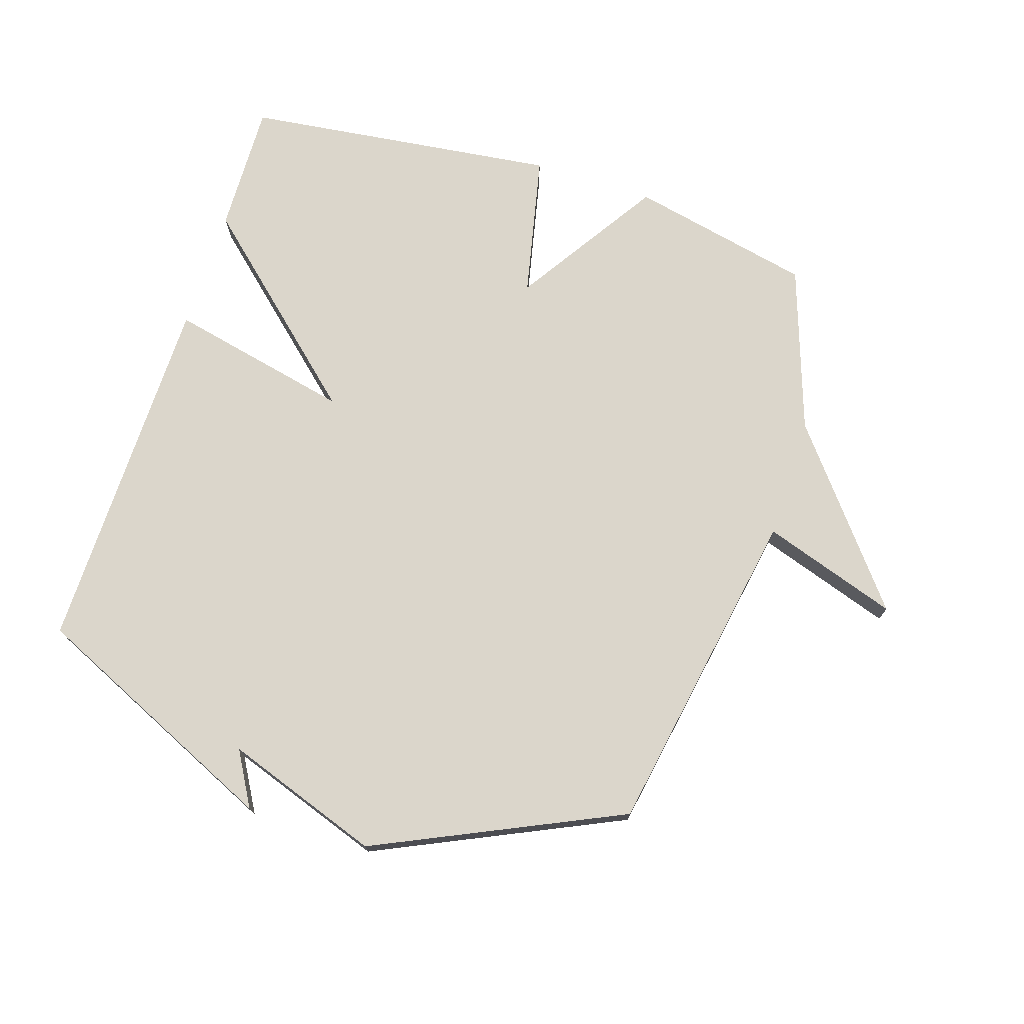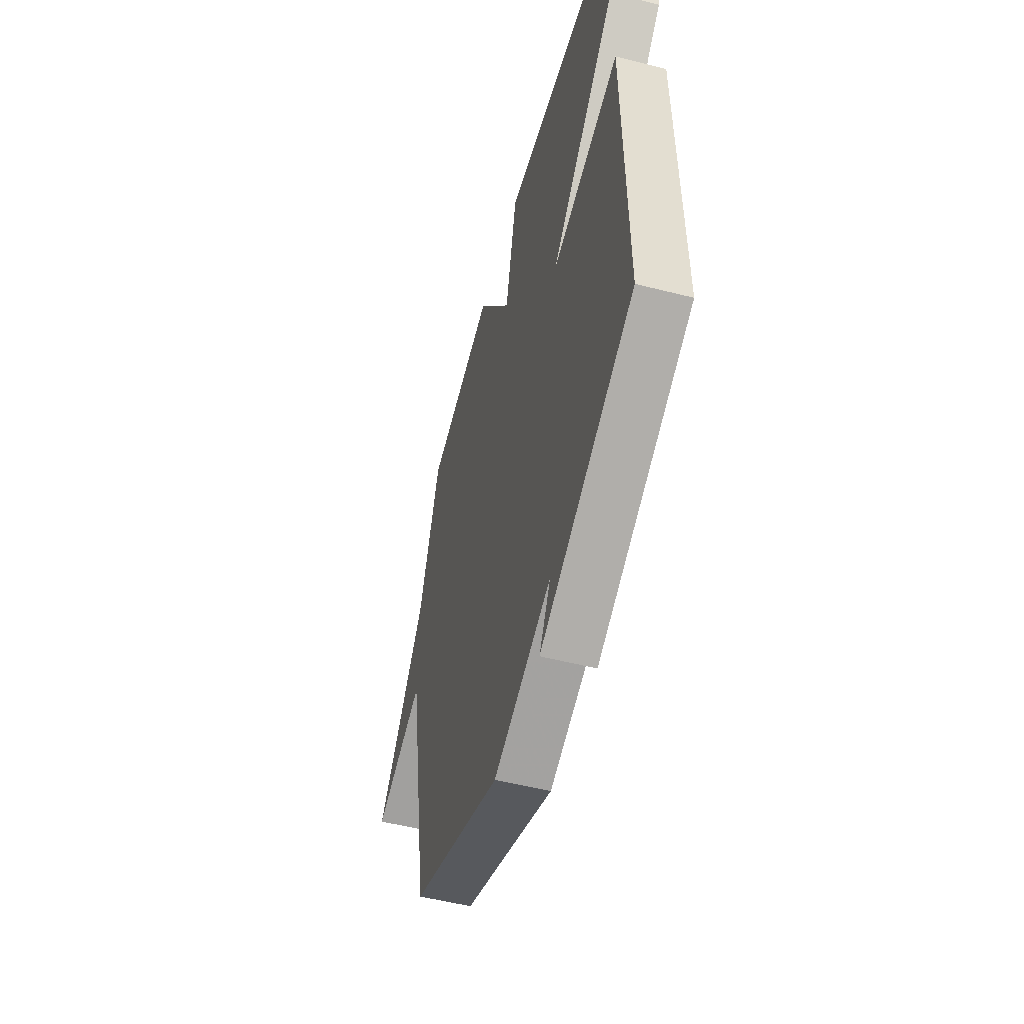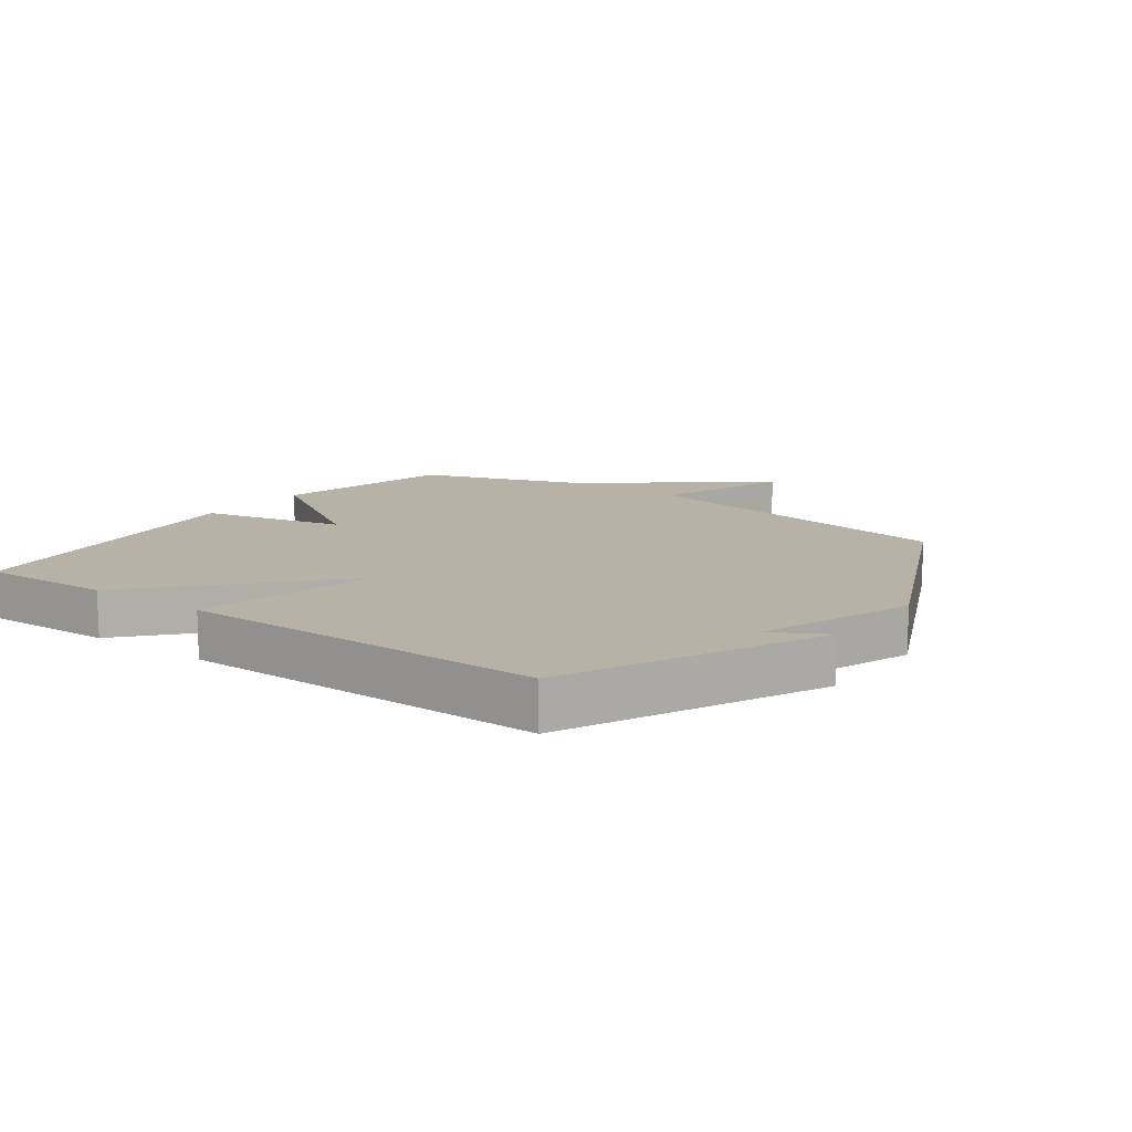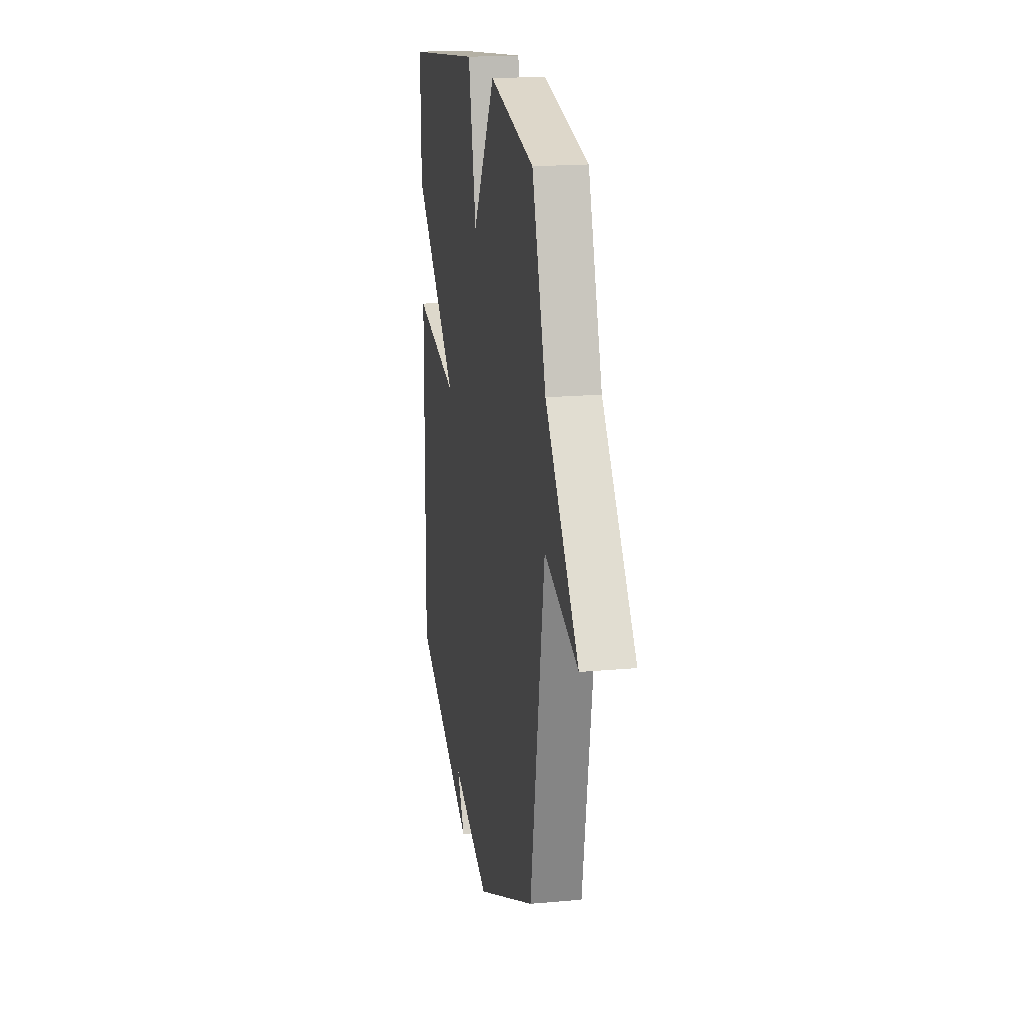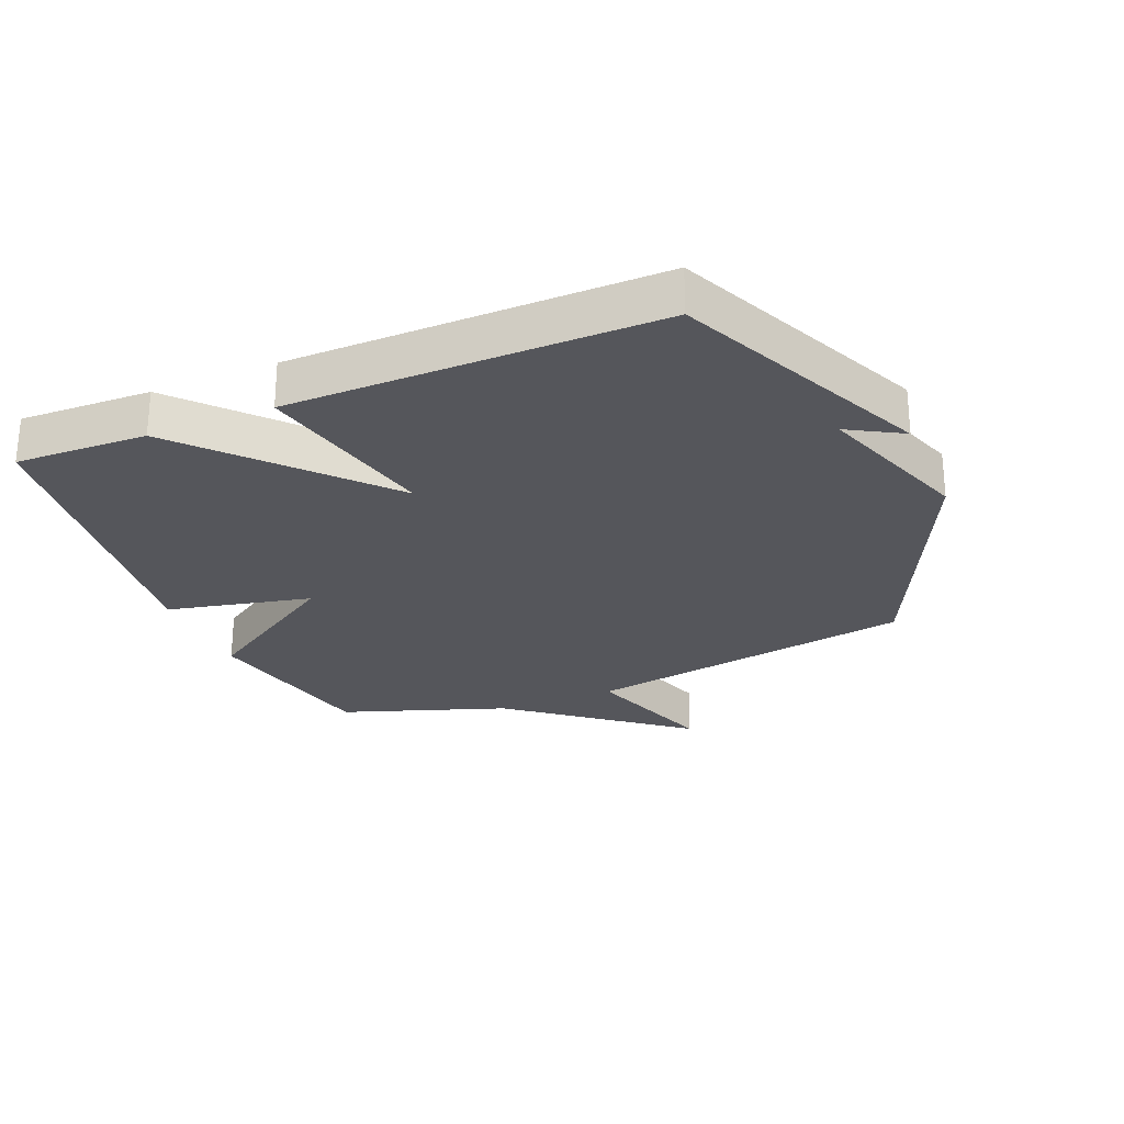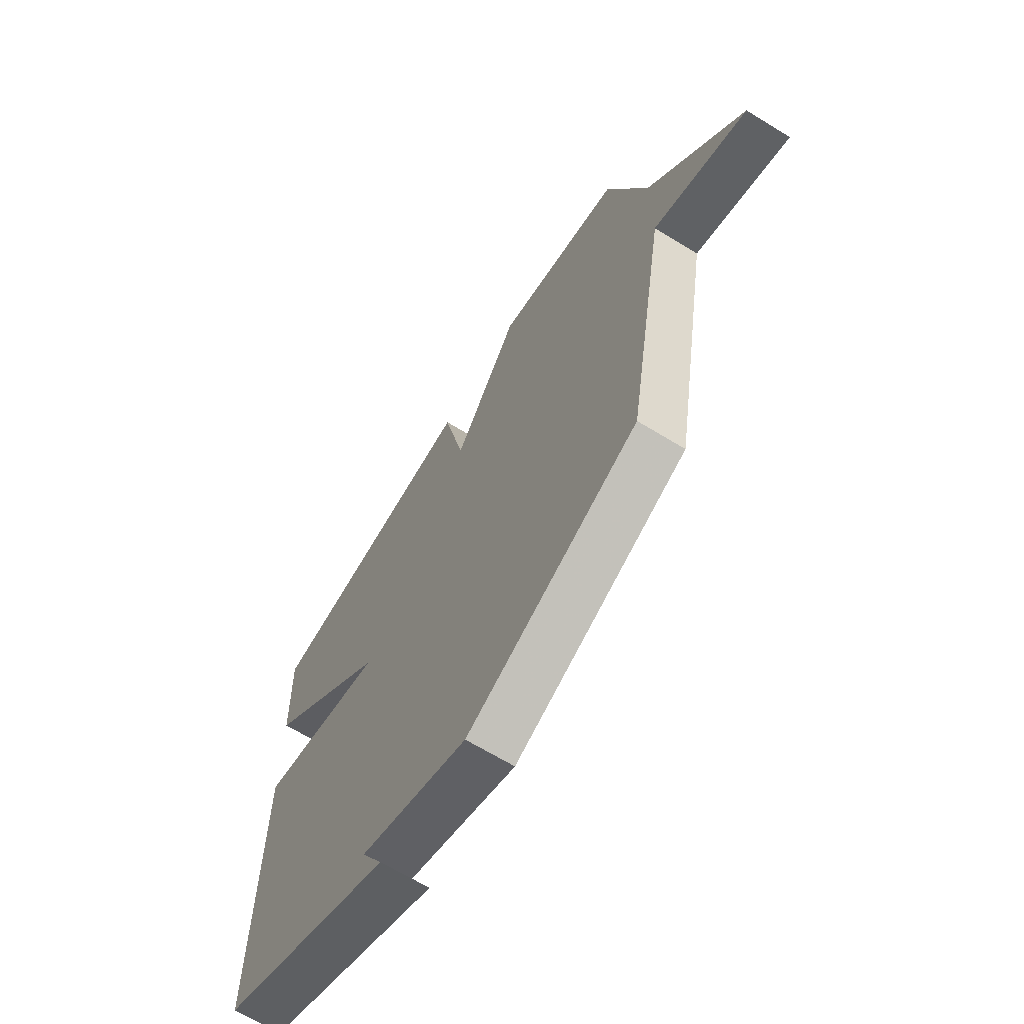
<metadata>
{"format":"obj","ext":"obj","renderer":"f3d","projection":"perspective","resolution":1024,"background":"white","views":[{"elev":73.6,"azim":-162.1,"up":"+Y"},{"elev":-53.7,"azim":74.8,"up":"+Z"},{"elev":12.5,"azim":126.3,"up":"+Y"},{"elev":18.6,"azim":-99.9,"up":"+Z"},{"elev":-26.2,"azim":112.6,"up":"+Y"},{"elev":-66.4,"azim":-121.6,"up":"+Z"}]}
</metadata>
<code>
v 0.5 0.07 0.5
v 0.494 0.07 0.289
v 0.2 0.07 0.025
v 0.494 0.07 0.089
v 0.5 0.07 -0.5
v 0.095 0.07 -0.683
v 0.145 0.07 -0.596
v -0.105 0.07 -0.683
v -0.5 0.07 -0.5
v -0.592 0.07 0.034
v -0.81 0.07 -0.038
v -0.592 0.07 0.234
v -0.5 0.07 0.5
v -0.206 0.07 0.563
v -0.057 0.07 0.331
v -0.006 0.07 0.563
v 0.5 0 0.5
v 0.494 0 0.289
v 0.2 0 0.025
v 0.494 0 0.089
v 0.5 0 -0.5
v 0.095 0 -0.683
v 0.145 0 -0.596
v -0.105 0 -0.683
v -0.5 0 -0.5
v -0.592 0 0.034
v -0.81 0 -0.038
v -0.592 0 0.234
v -0.5 0 0.5
v -0.206 0 0.563
v -0.057 0 0.331
v -0.006 0 0.563
f 1 2 3
f 16 1 3
f 15 16 3
f 12 13 14 15
f 10 11 12 15
f 10 15 3
f 9 10 3
f 8 9 3
f 7 8 3
f 5 6 7
f 3 4 5 7
f 19 18 17
f 19 17 32
f 19 32 31
f 31 30 29 28
f 31 28 27 26
f 19 31 26
f 19 26 25
f 19 25 24
f 19 24 23
f 23 22 21
f 23 21 20 19
f 1 17 18 2
f 2 18 19 3
f 3 19 20 4
f 4 20 21 5
f 5 21 22 6
f 6 22 23 7
f 7 23 24 8
f 8 24 25 9
f 9 25 26 10
f 10 26 27 11
f 11 27 28 12
f 12 28 29 13
f 13 29 30 14
f 14 30 31 15
f 15 31 32 16
f 16 32 17 1

</code>
